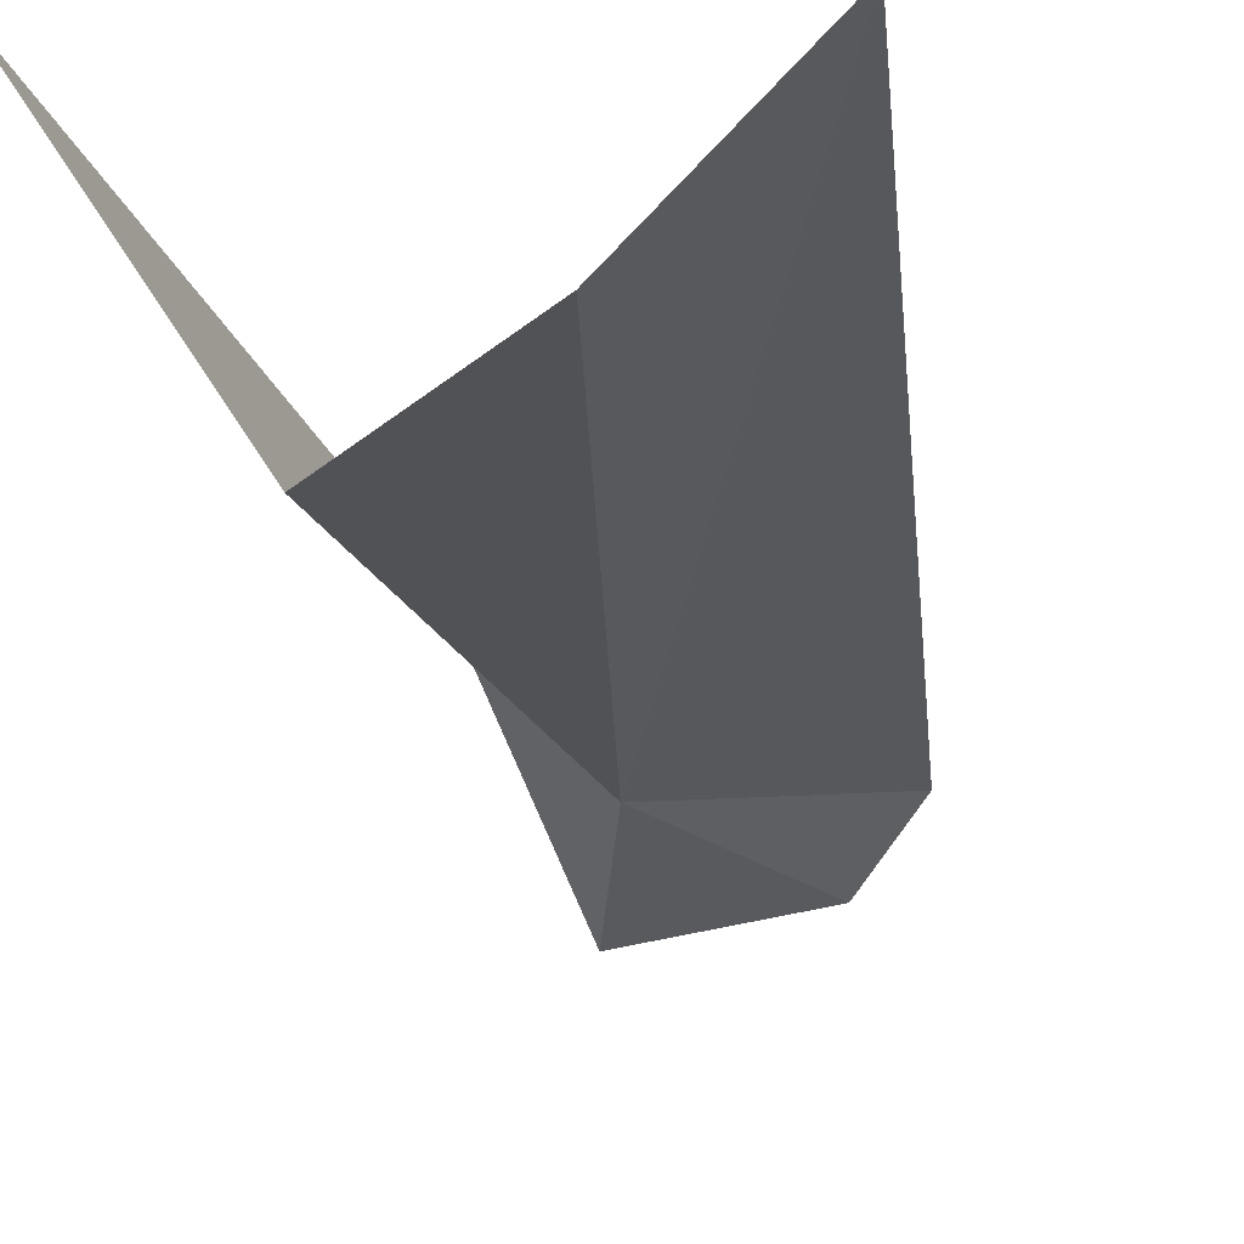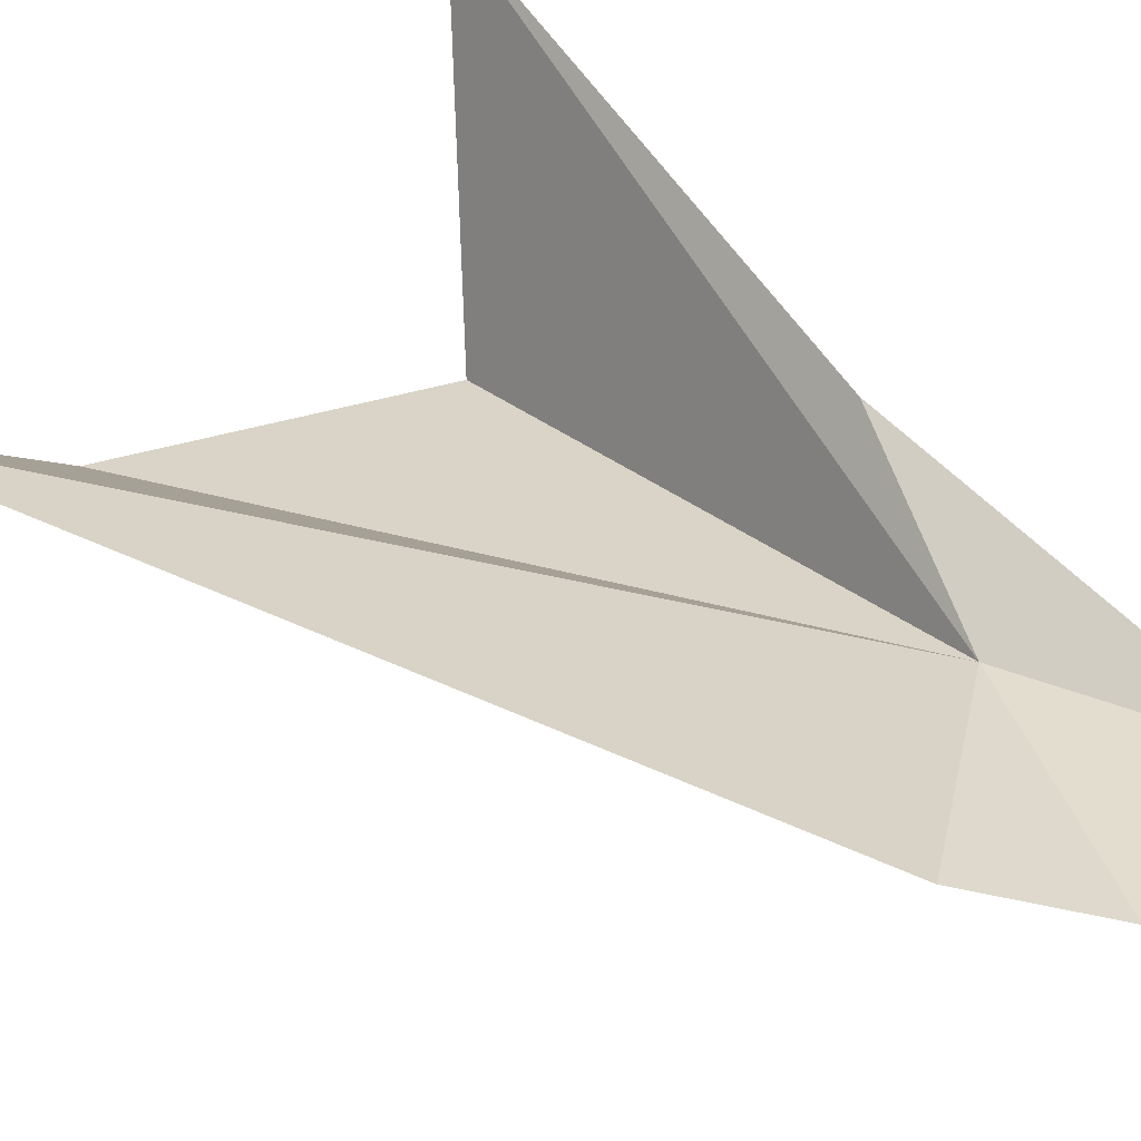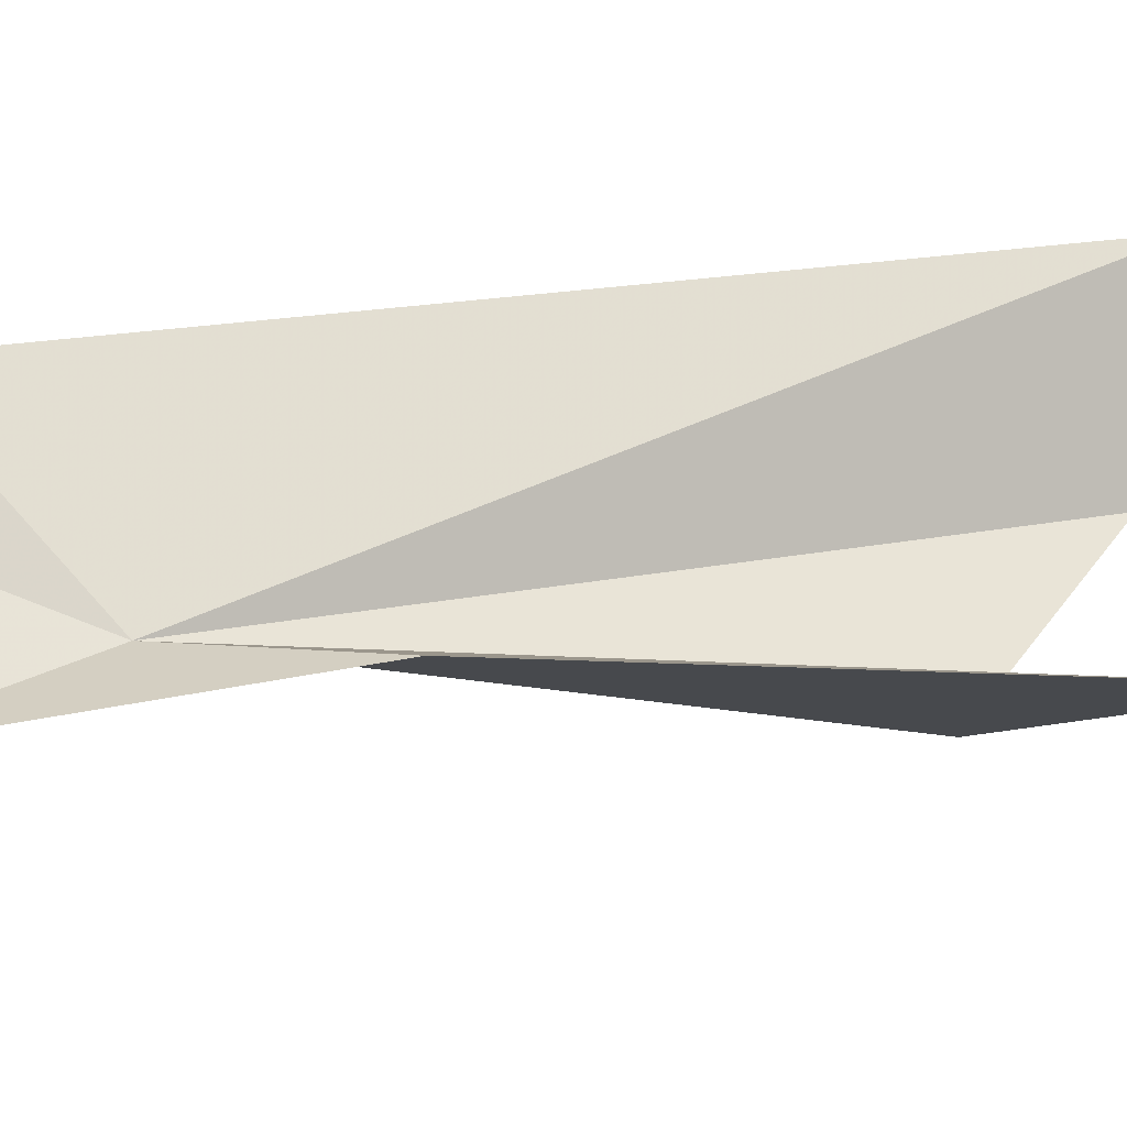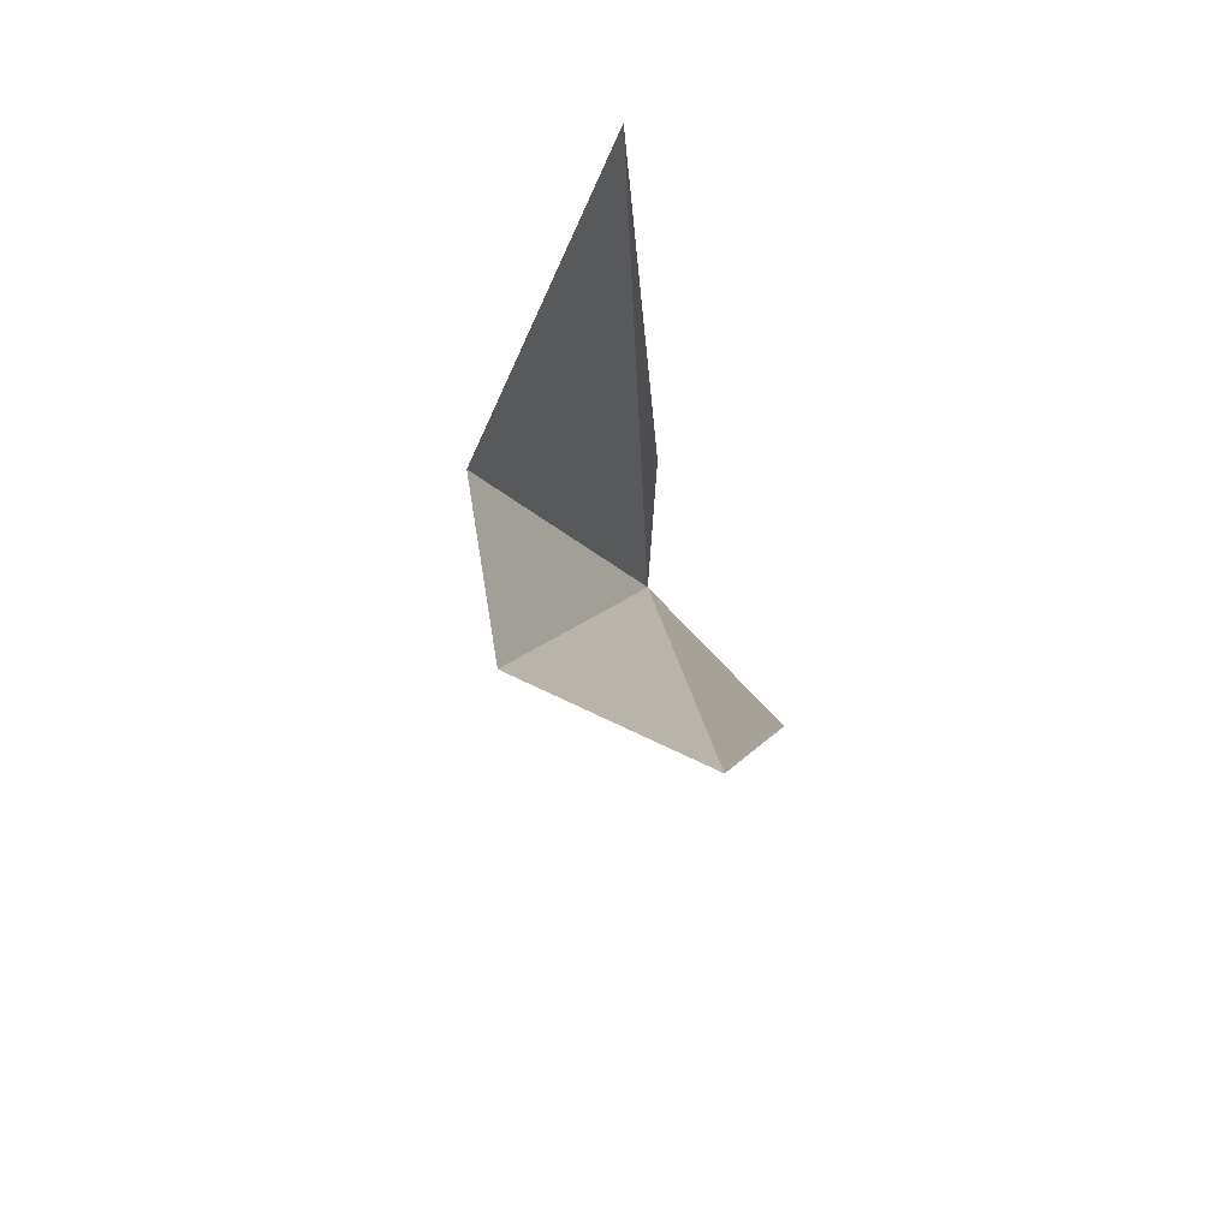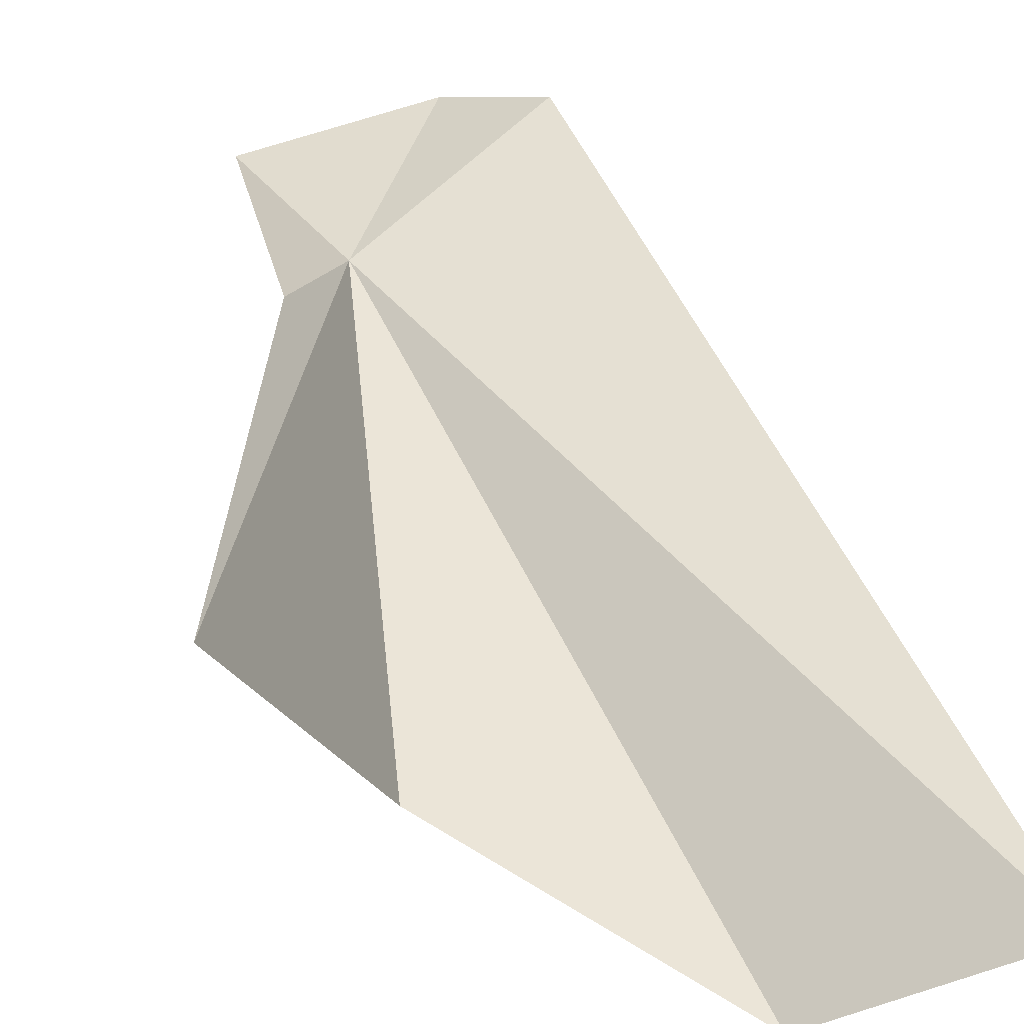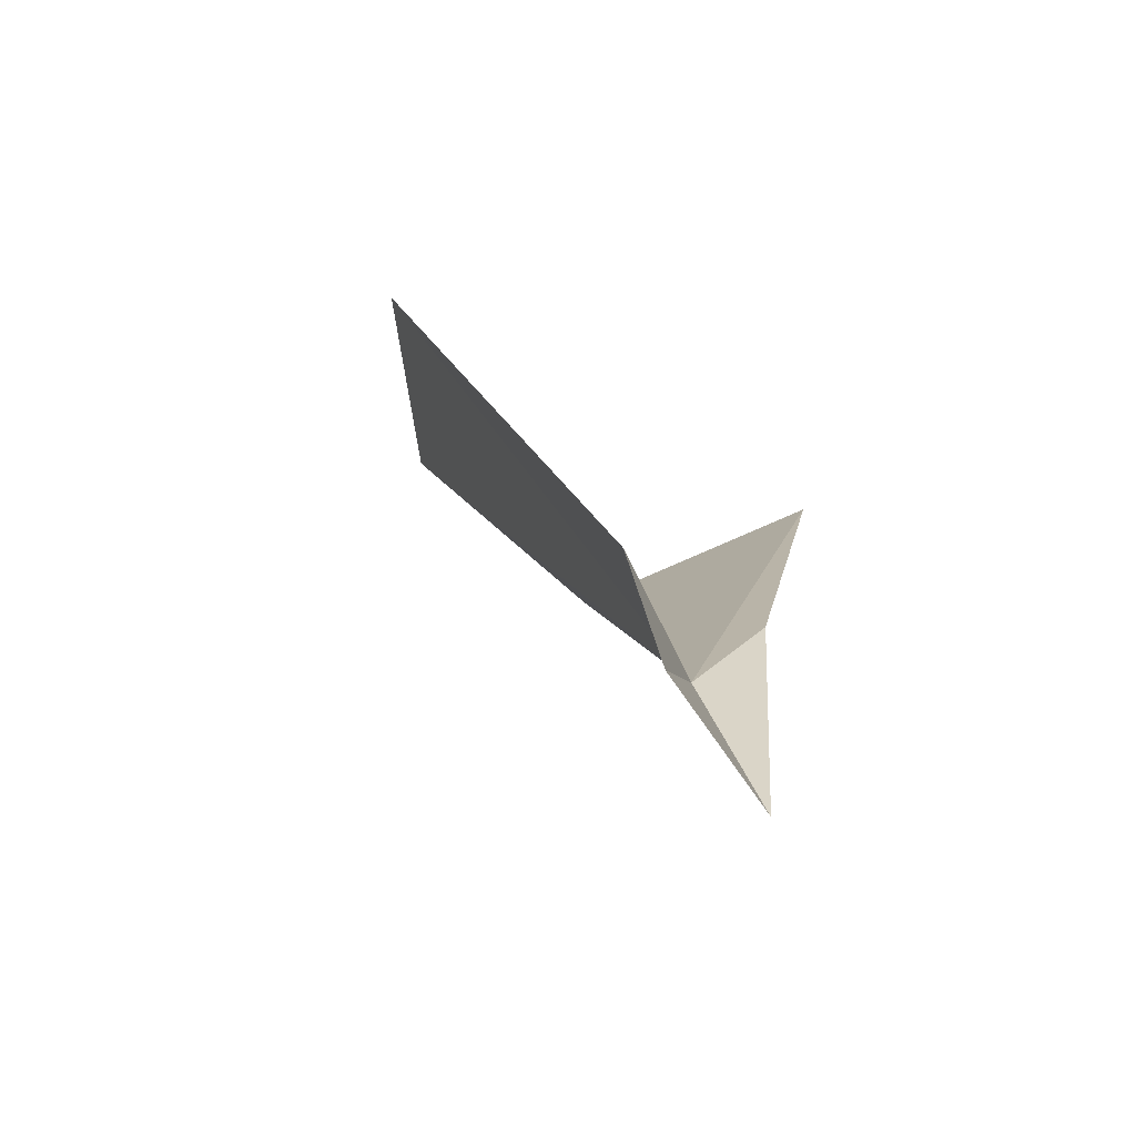
<metadata>
{"format":"obj","ext":"obj","renderer":"f3d","projection":"perspective","resolution":1024,"background":"white","views":[{"elev":-39.8,"azim":15.2,"up":"+Y"},{"elev":46.6,"azim":137.9,"up":"+Y"},{"elev":55.1,"azim":-98.5,"up":"+Y"},{"elev":74.6,"azim":60.0,"up":"+Z"},{"elev":27.7,"azim":-10.7,"up":"+Y"},{"elev":-67.9,"azim":131.3,"up":"+Z"}]}
</metadata>
<code>
v -18.14 15.05 15.38
v -18.65 13.16 21.38
v -16.19 12.25 23.48
v -18.95 15.62 17.37
v -20.27 15.9 23.39
v -18.91 15.27 13.22
v -16.9 15.6 12.89
v -14.26 13.4 24.26
v -16.01 15.88 13.82
f 1 5 4
f 1 6 7
f 1 4 6
f 1 9 8
f 1 7 9
f 1 8 3
f 1 2 5
f 1 3 2

</code>
